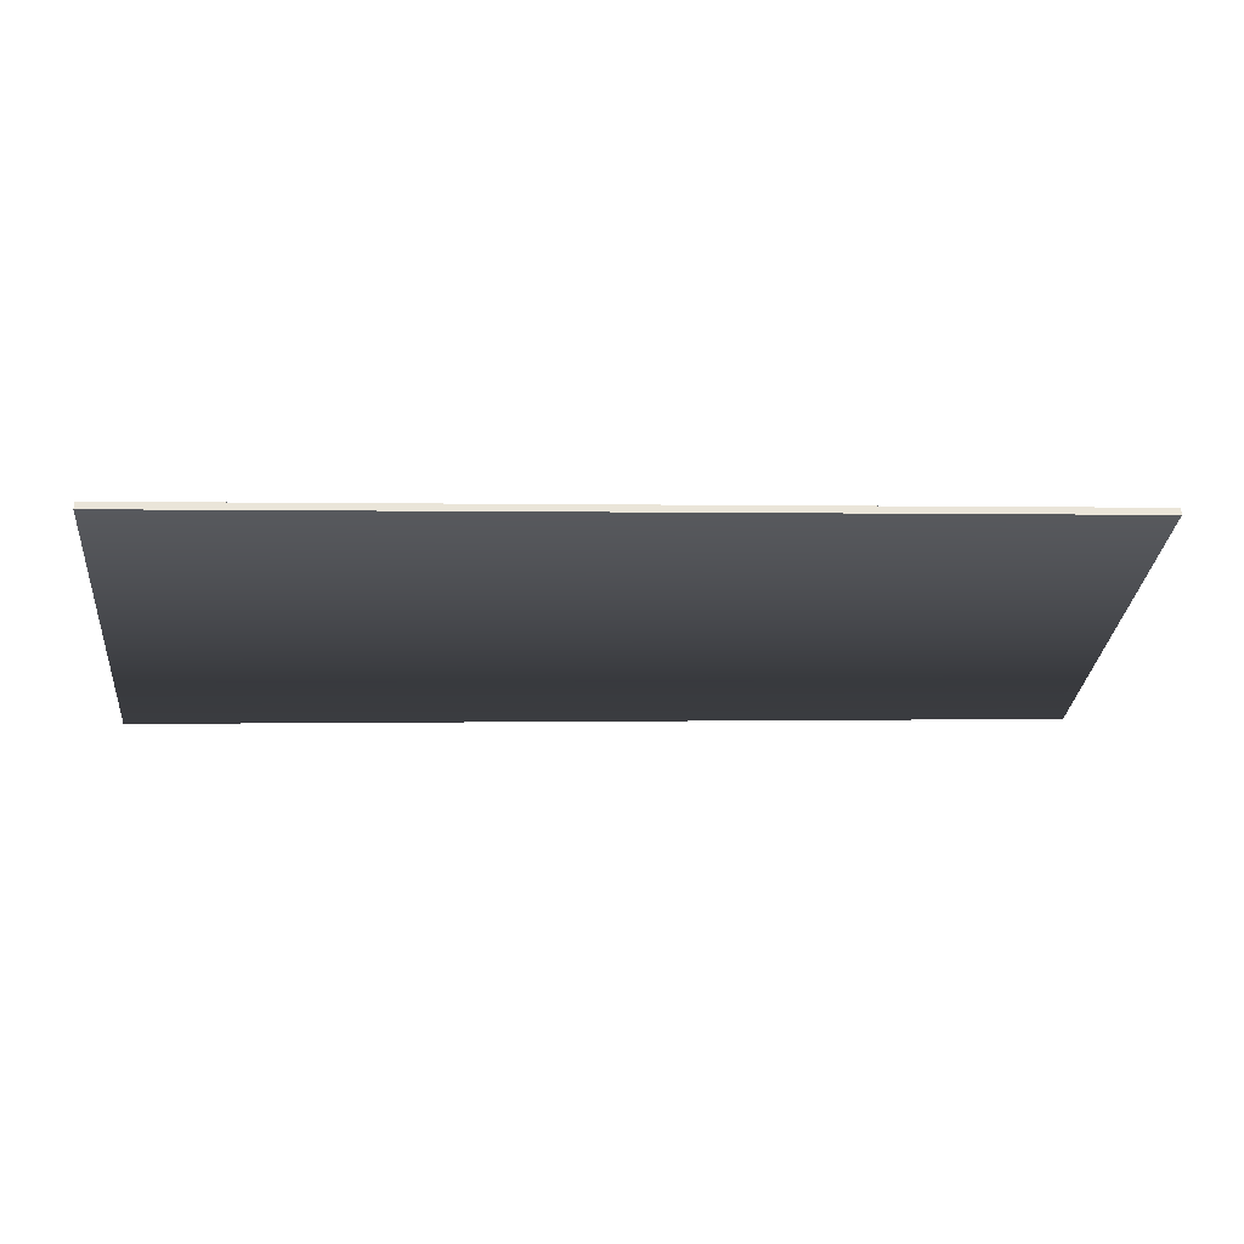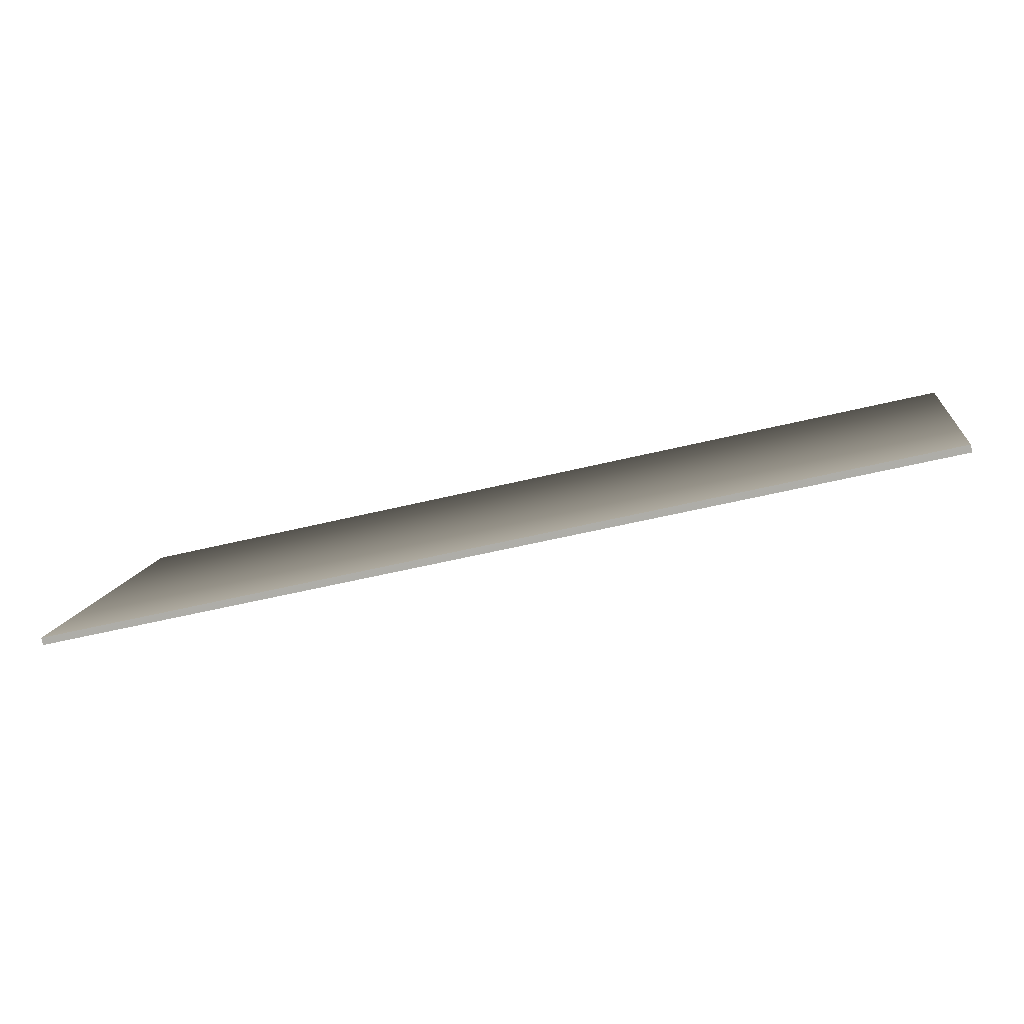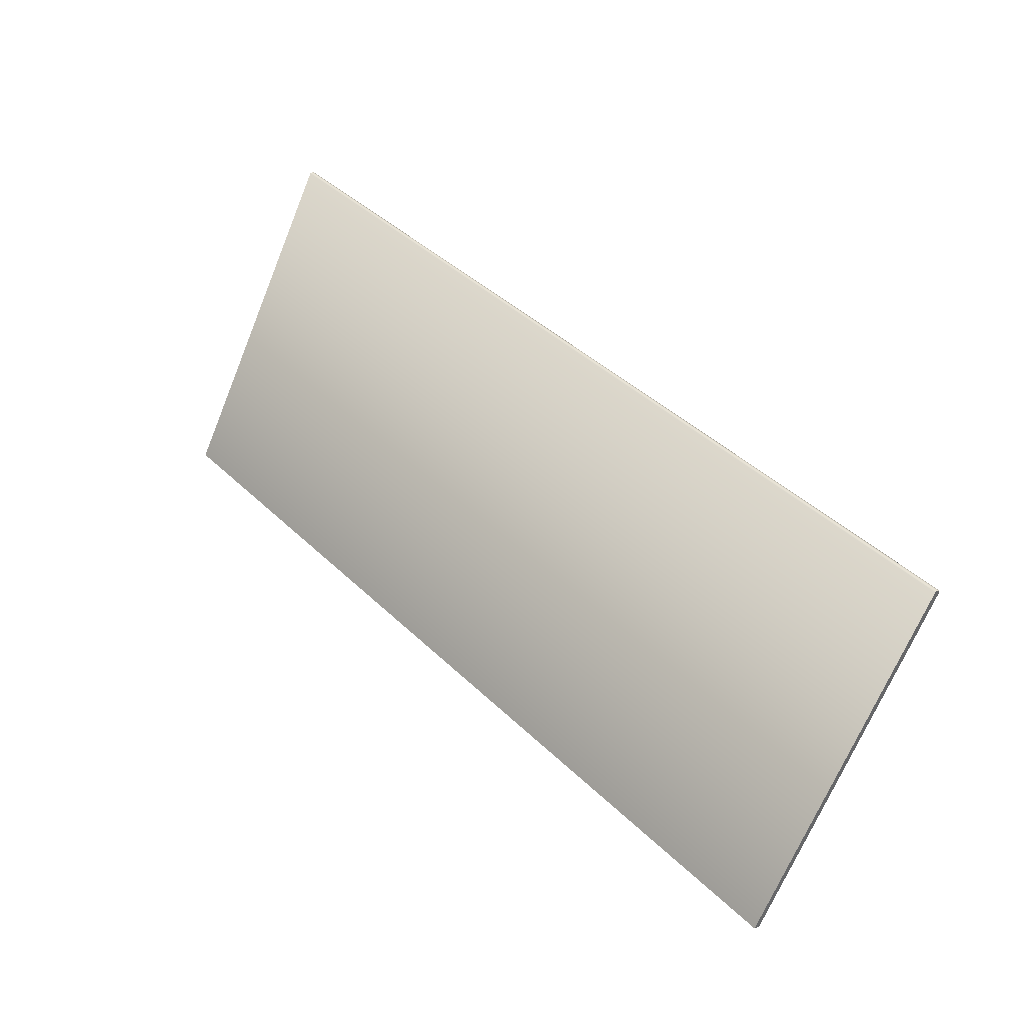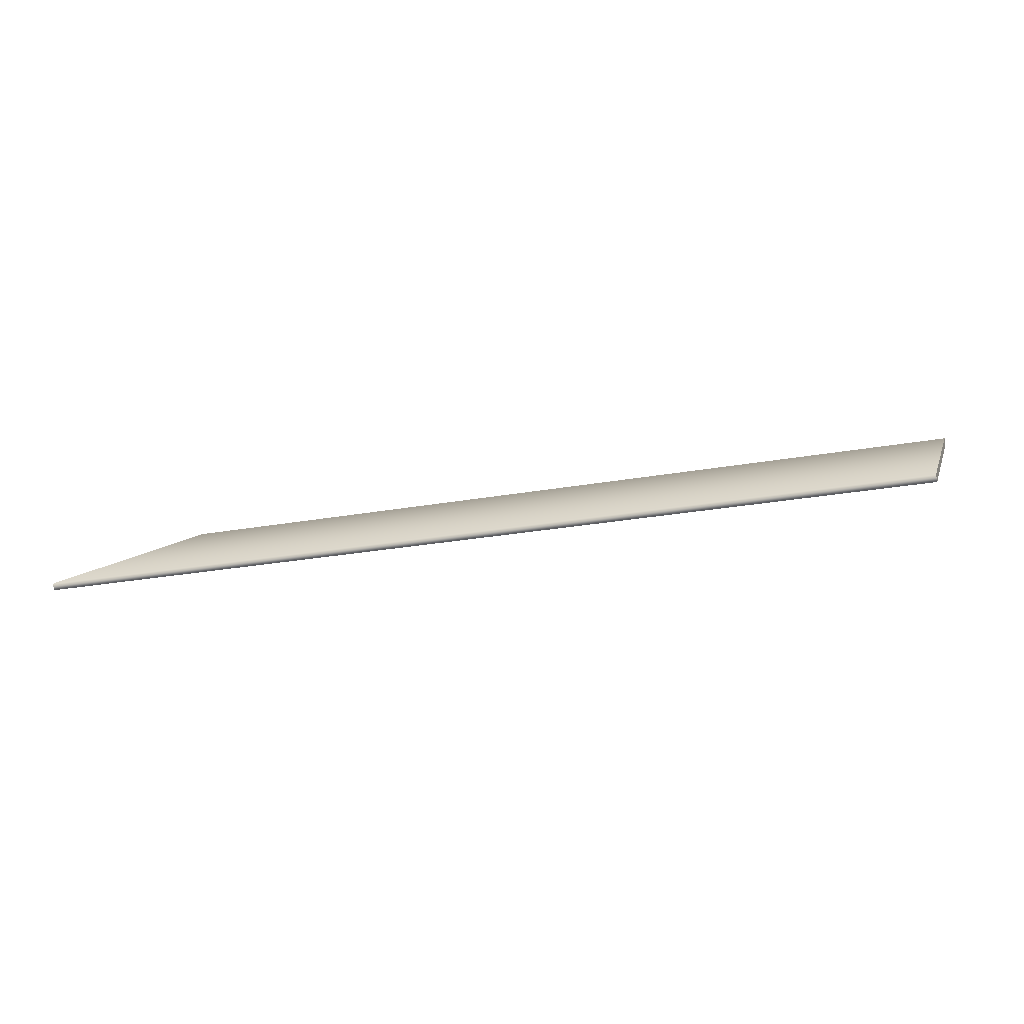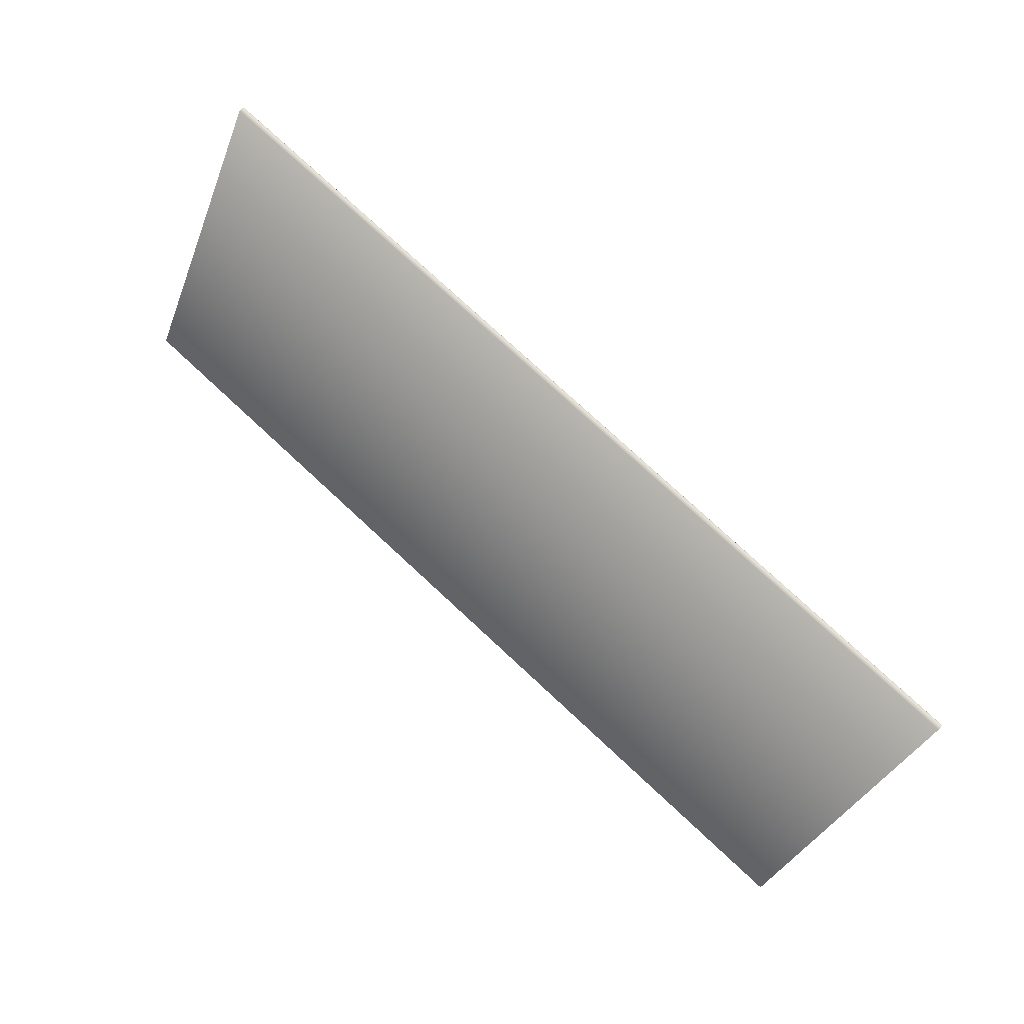
<metadata>
{"format":"obj","ext":"obj","renderer":"f3d","projection":"perspective","resolution":1024,"background":"white","views":[{"elev":0.2,"azim":-6.2,"up":"+Z"},{"elev":-49.5,"azim":15.5,"up":"+Y"},{"elev":41.9,"azim":48.9,"up":"+Y"},{"elev":-23.9,"azim":-162.7,"up":"+Z"},{"elev":77.3,"azim":42.8,"up":"+Y"}]}
</metadata>
<code>
o Box_15_FlapInner_1
v 0.1173 -0.2775 0.104
v -0.1143 -0.2775 0.104
v 0.1173 -0.2765 0.1057
v -0.1143 -0.2765 0.1057
v 0.1173 -0.1953 0.05755
v 0.1173 -0.1955 0.05819
v -0.1143 -0.1953 0.05755
v -0.1143 -0.1955 0.05819
v 0.1173 -0.1958 0.05674
v 0.1173 -0.1964 0.05657
v -0.1143 -0.1958 0.05674
v -0.1143 -0.1964 0.05657
f 1 2 4 3
f 5 6 8 7
f 6 5 9 10
f 7 8 12 11
f 10 9 11 12
f 5 7 11 9
f 10 12 2 1
f 3 4 8 6
f 8 4 2 12
f 3 6 10 1

</code>
